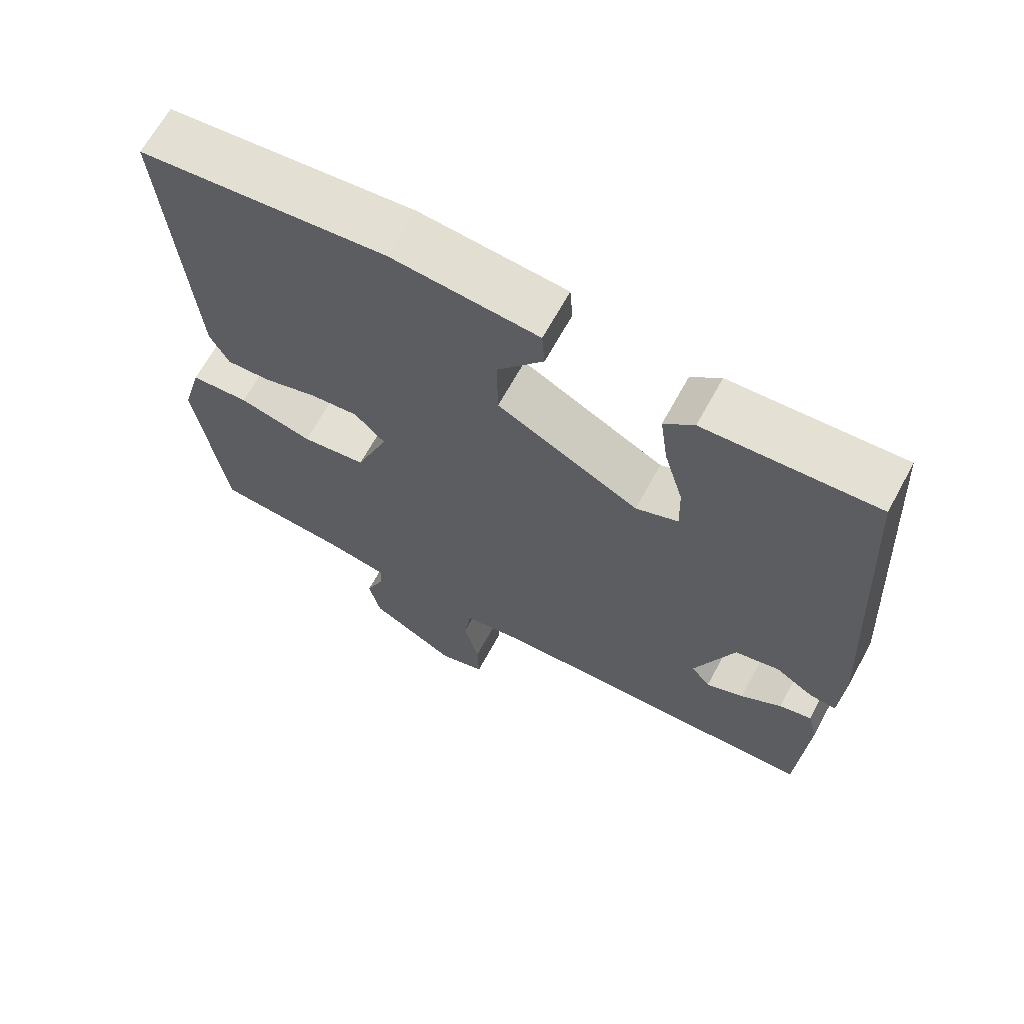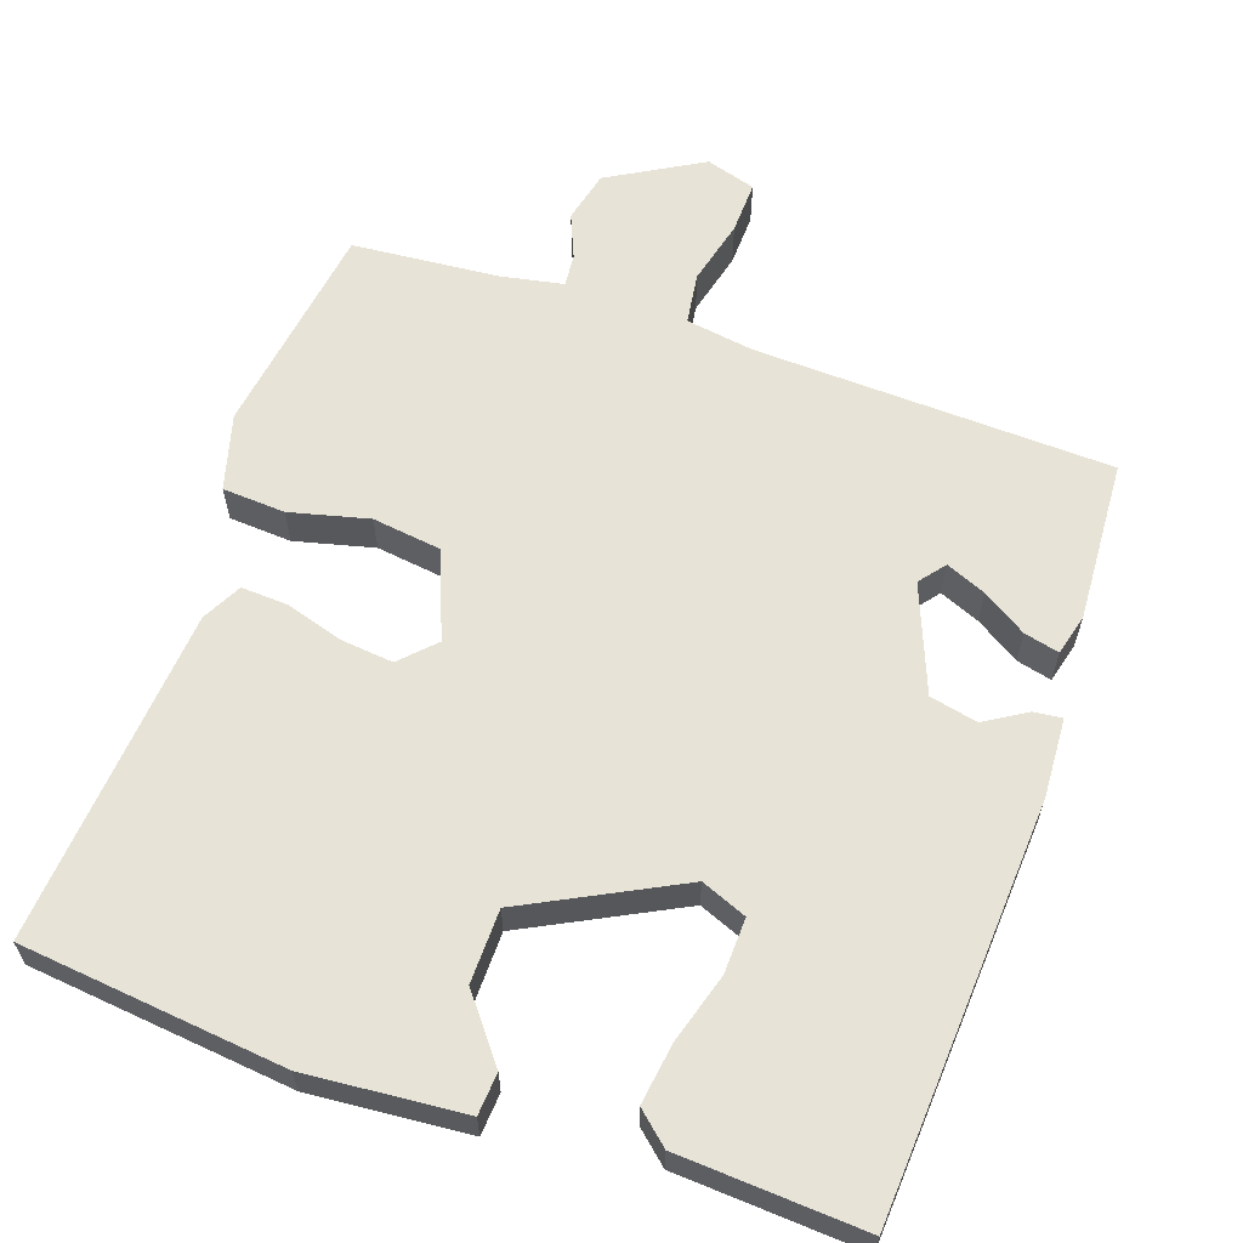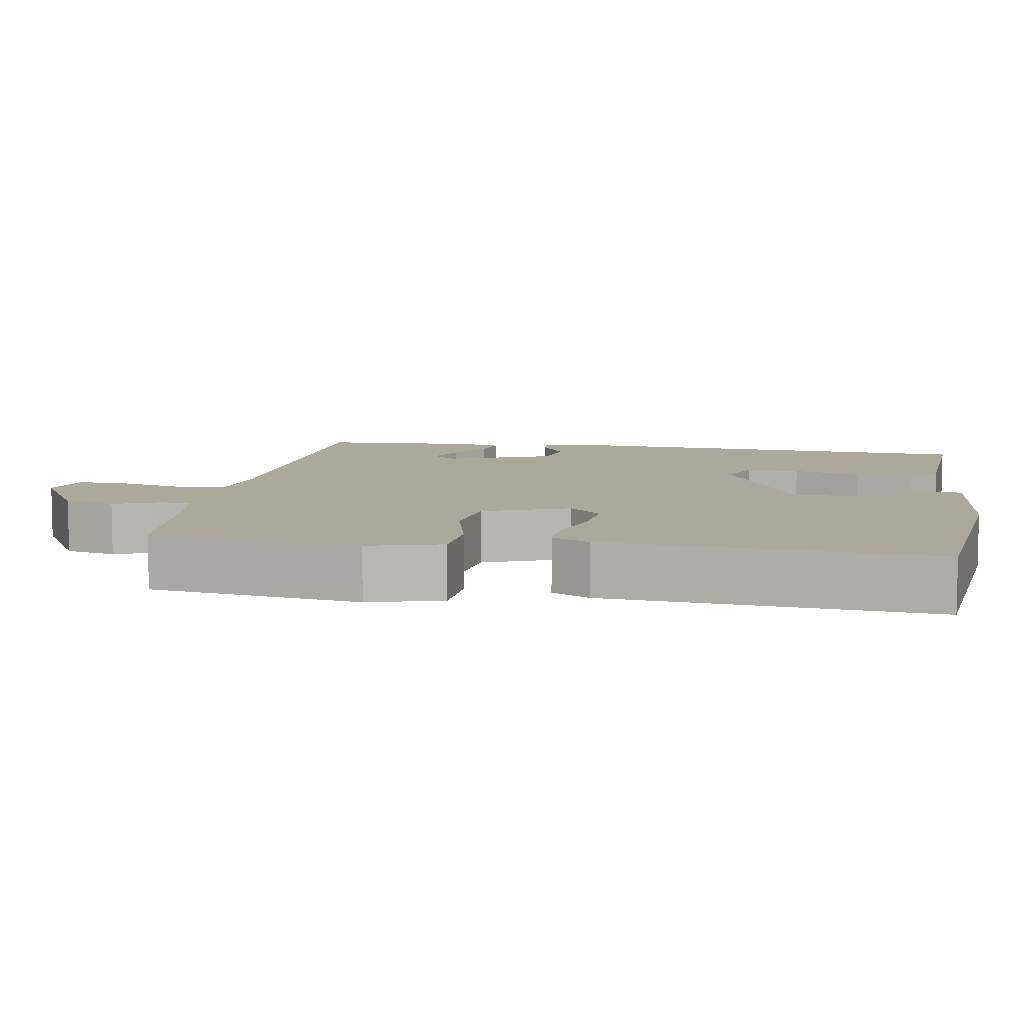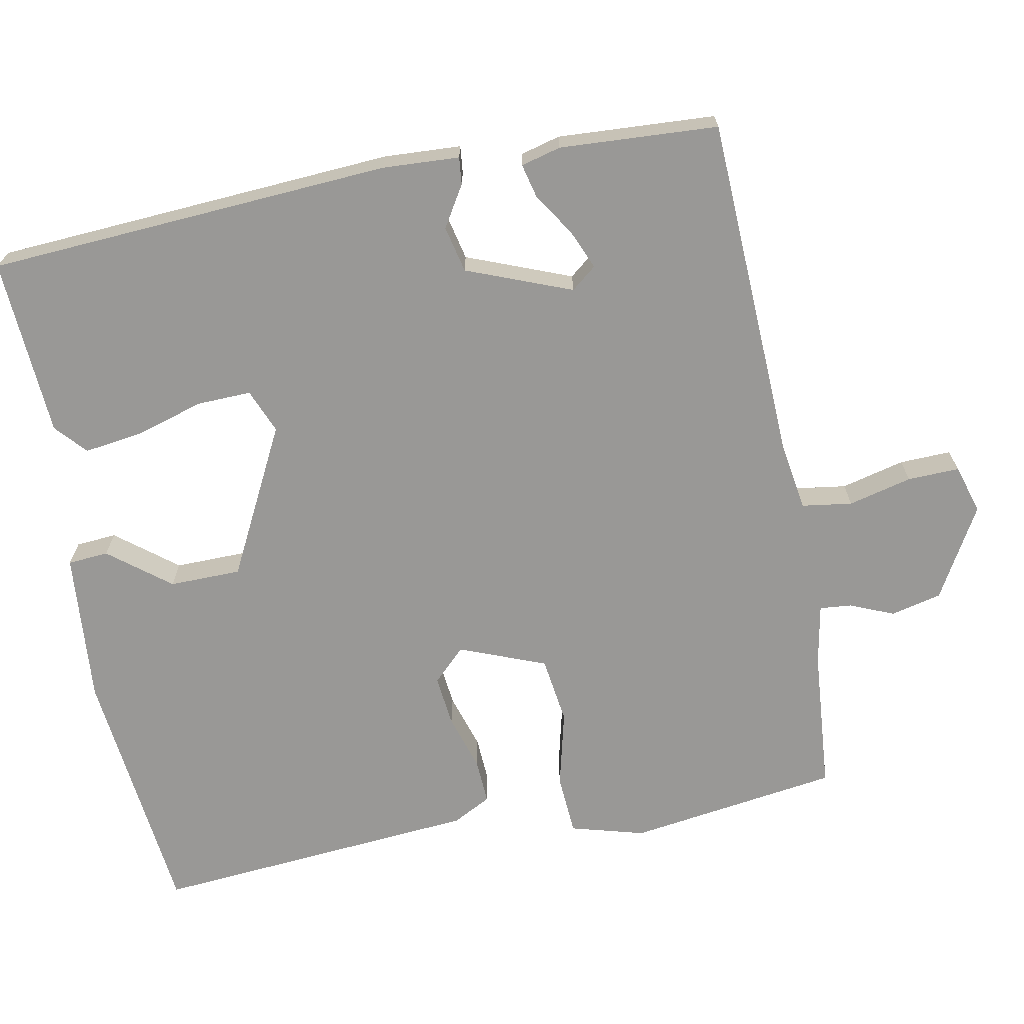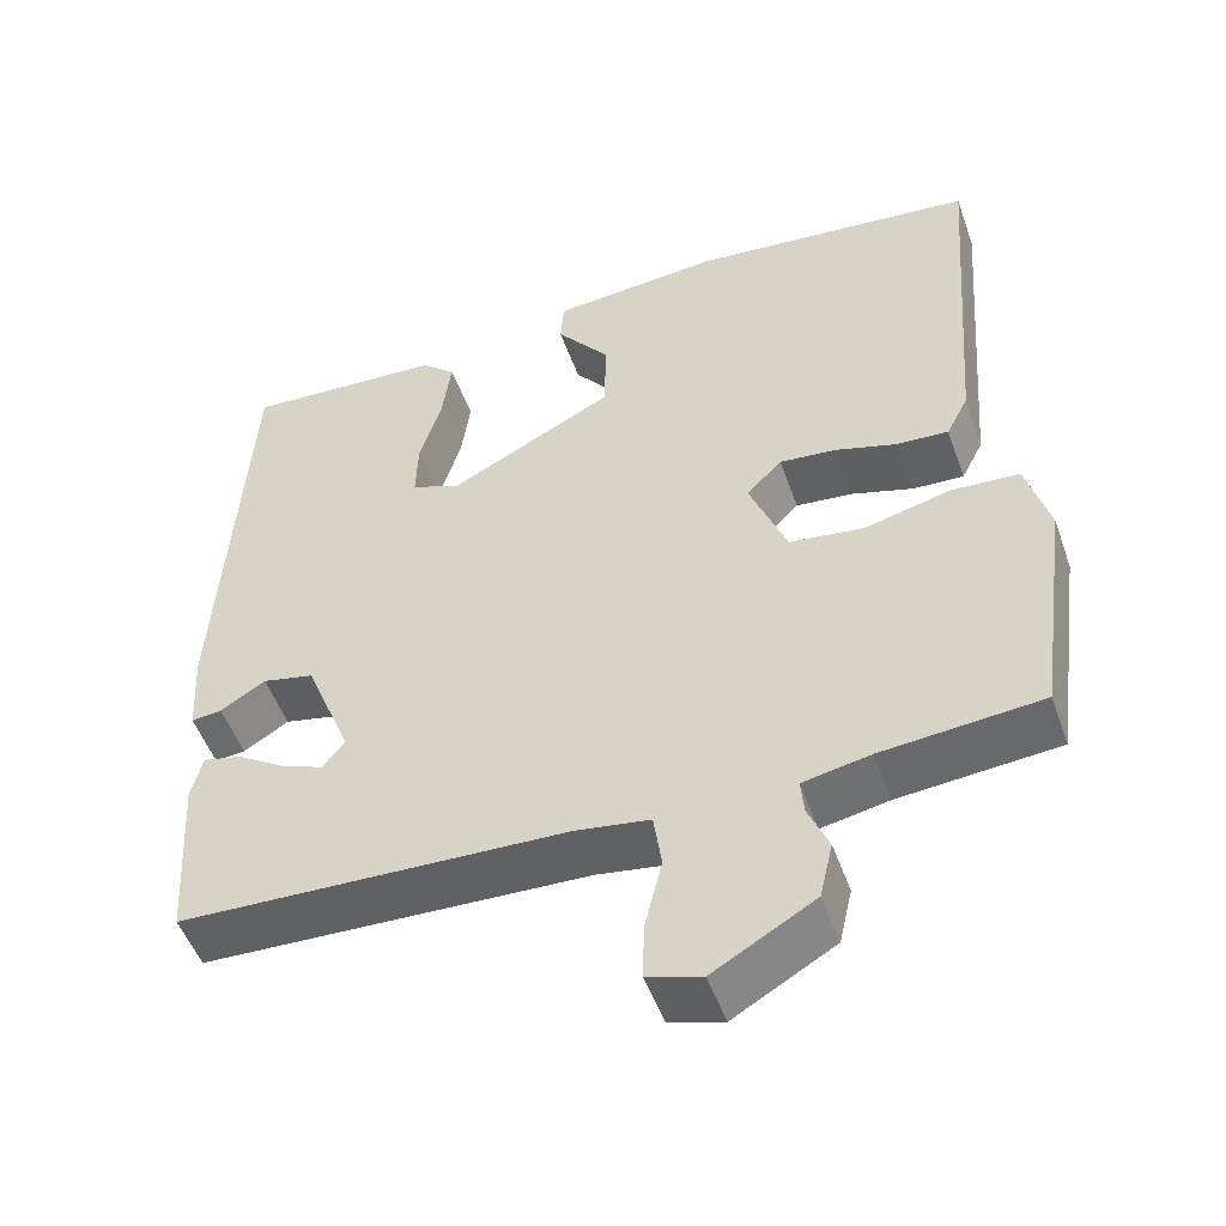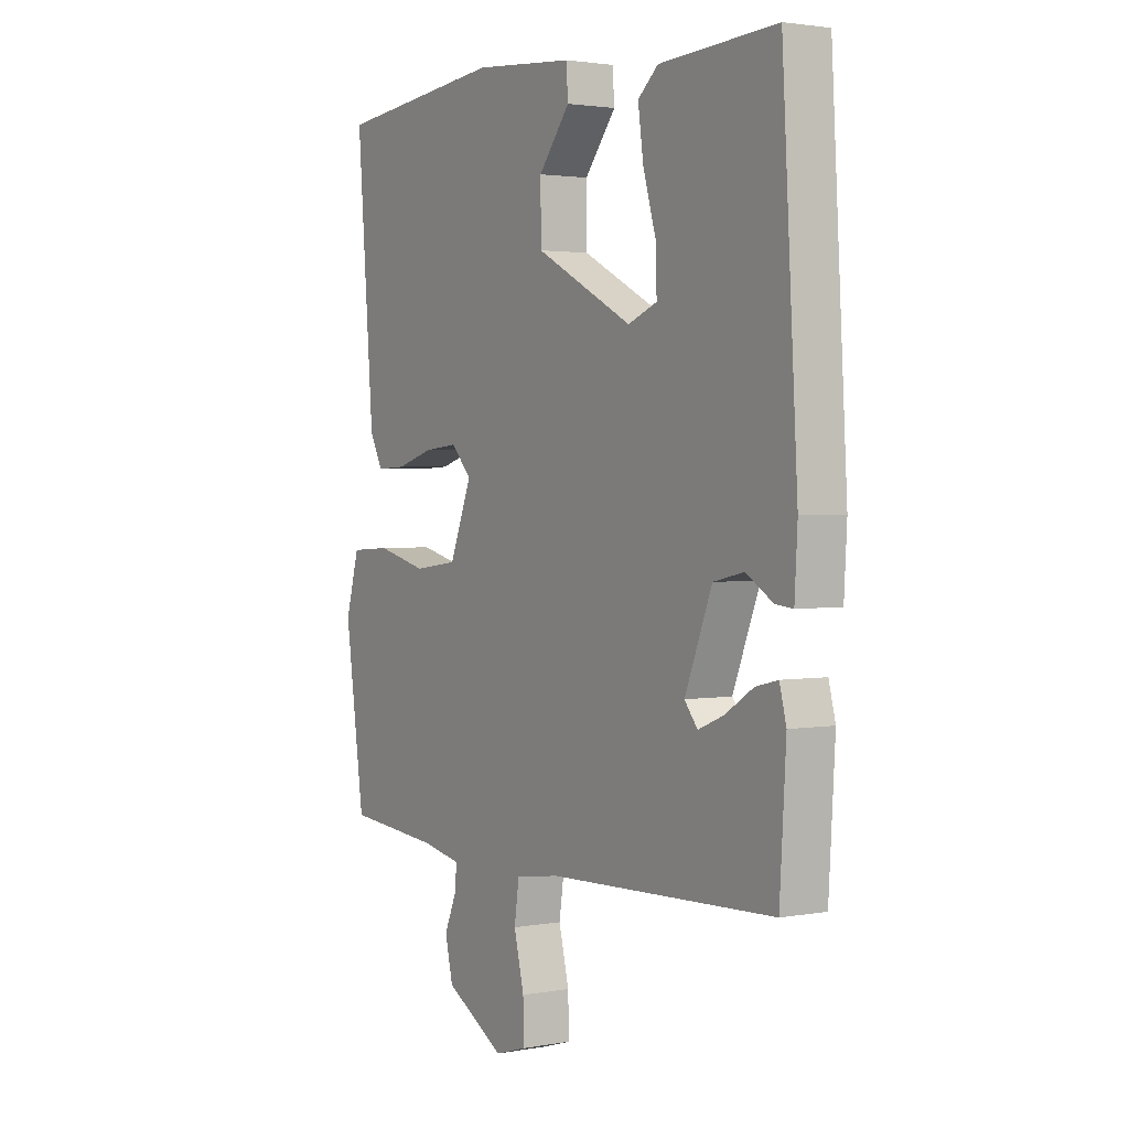
<metadata>
{"format":"obj","ext":"obj","renderer":"f3d","projection":"perspective","resolution":1024,"background":"white","views":[{"elev":66.3,"azim":28.6,"up":"+Z"},{"elev":61.8,"azim":19.3,"up":"+Y"},{"elev":8.5,"azim":-80.4,"up":"+Y"},{"elev":-68.6,"azim":101.1,"up":"+Y"},{"elev":-50.8,"azim":-160.6,"up":"+Z"},{"elev":2.2,"azim":57.5,"up":"+Z"}]}
</metadata>
<code>
v 0.5 0.07 -0.5
v 0.03 0.07 -0.517
v -0.061 0.07 -0.531
v -0.071 0.07 -0.599
v -0.05 0.07 -0.685
v -0.048 0.07 -0.755
v -0.114 0.07 -0.775
v -0.237 0.07 -0.704
v -0.253 0.07 -0.635
v -0.228 0.07 -0.576
v -0.224 0.07 -0.533
v -0.306 0.07 -0.517
v -0.5 0.07 -0.5
v -0.54 0.07 -0.214
v -0.512 0.07 -0.114
v -0.429 0.07 -0.109
v -0.325 0.07 -0.135
v -0.234 0.07 -0.123
v -0.188 0.07 -0.007
v -0.231 0.07 0.037
v -0.3 0.07 0.03
v -0.376 0.07 0.007
v -0.438 0.07 0.004
v -0.465 0.07 0.056
v -0.5 0.07 0.5
v -0.152 0.07 0.536
v 0.055 0.07 0.518
v 0.059 0.07 0.463
v -0.006 0.07 0.381
v -0.005 0.07 0.284
v 0.196 0.07 0.18
v 0.256 0.07 0.204
v 0.254 0.07 0.277
v 0.227 0.07 0.369
v 0.216 0.07 0.449
v 0.258 0.07 0.486
v 0.5 0.07 0.5
v 0.532 0.07 -0.047
v 0.526 0.07 -0.151
v 0.489 0.07 -0.147
v 0.434 0.07 -0.113
v 0.371 0.07 -0.127
v 0.315 0.07 -0.268
v 0.342 0.07 -0.302
v 0.395 0.07 -0.28
v 0.453 0.07 -0.243
v 0.499 0.07 -0.232
v 0.513 0.07 -0.286
v 0.5 0 -0.5
v 0.03 0 -0.517
v -0.061 0 -0.531
v -0.071 0 -0.599
v -0.05 0 -0.685
v -0.048 0 -0.755
v -0.114 0 -0.775
v -0.237 0 -0.704
v -0.253 0 -0.635
v -0.228 0 -0.576
v -0.224 0 -0.533
v -0.306 0 -0.517
v -0.5 0 -0.5
v -0.54 0 -0.214
v -0.512 0 -0.114
v -0.429 0 -0.109
v -0.325 0 -0.135
v -0.234 0 -0.123
v -0.188 0 -0.007
v -0.231 0 0.037
v -0.3 0 0.03
v -0.376 0 0.007
v -0.438 0 0.004
v -0.465 0 0.056
v -0.5 0 0.5
v -0.152 0 0.536
v 0.055 0 0.518
v 0.059 0 0.463
v -0.006 0 0.381
v -0.005 0 0.284
v 0.196 0 0.18
v 0.256 0 0.204
v 0.254 0 0.277
v 0.227 0 0.369
v 0.216 0 0.449
v 0.258 0 0.486
v 0.5 0 0.5
v 0.532 0 -0.047
v 0.526 0 -0.151
v 0.489 0 -0.147
v 0.434 0 -0.113
v 0.371 0 -0.127
v 0.315 0 -0.268
v 0.342 0 -0.302
v 0.395 0 -0.28
v 0.453 0 -0.243
v 0.499 0 -0.232
v 0.513 0 -0.286
f 48 1 2
f 47 48 2
f 46 47 2
f 45 46 2
f 44 45 2 3
f 43 44 3
f 42 43 3
f 39 40 41
f 38 39 41
f 37 38 41
f 36 37 41
f 35 36 41
f 34 35 41
f 33 34 41
f 32 33 41 42
f 31 32 42 3
f 27 28 29
f 26 27 29
f 25 26 29
f 24 25 29
f 23 24 29
f 22 23 29
f 21 22 29
f 20 21 29 30
f 19 20 30 31
f 15 16 17
f 14 15 17
f 13 14 17
f 12 13 17
f 11 12 17 18
f 8 9 10
f 7 8 10
f 6 7 10
f 5 6 10
f 4 5 10
f 3 4 10 11
f 18 19 31
f 11 18 31
f 3 11 31
f 50 49 96
f 50 96 95
f 50 95 94
f 50 94 93
f 51 50 93 92
f 51 92 91
f 51 91 90
f 89 88 87
f 89 87 86
f 89 86 85
f 89 85 84
f 89 84 83
f 89 83 82
f 89 82 81
f 90 89 81 80
f 51 90 80 79
f 77 76 75
f 77 75 74
f 77 74 73
f 77 73 72
f 77 72 71
f 77 71 70
f 77 70 69
f 78 77 69 68
f 79 78 68 67
f 65 64 63
f 65 63 62
f 65 62 61
f 65 61 60
f 66 65 60 59
f 58 57 56
f 58 56 55
f 58 55 54
f 58 54 53
f 58 53 52
f 59 58 52 51
f 79 67 66
f 79 66 59
f 79 59 51
f 1 49 50 2
f 2 50 51 3
f 3 51 52 4
f 4 52 53 5
f 5 53 54 6
f 6 54 55 7
f 7 55 56 8
f 8 56 57 9
f 9 57 58 10
f 10 58 59 11
f 11 59 60 12
f 12 60 61 13
f 13 61 62 14
f 14 62 63 15
f 15 63 64 16
f 16 64 65 17
f 17 65 66 18
f 18 66 67 19
f 19 67 68 20
f 20 68 69 21
f 21 69 70 22
f 22 70 71 23
f 23 71 72 24
f 24 72 73 25
f 25 73 74 26
f 26 74 75 27
f 27 75 76 28
f 28 76 77 29
f 29 77 78 30
f 30 78 79 31
f 31 79 80 32
f 32 80 81 33
f 33 81 82 34
f 34 82 83 35
f 35 83 84 36
f 36 84 85 37
f 37 85 86 38
f 38 86 87 39
f 39 87 88 40
f 40 88 89 41
f 41 89 90 42
f 42 90 91 43
f 43 91 92 44
f 44 92 93 45
f 45 93 94 46
f 46 94 95 47
f 47 95 96 48
f 48 96 49 1

</code>
